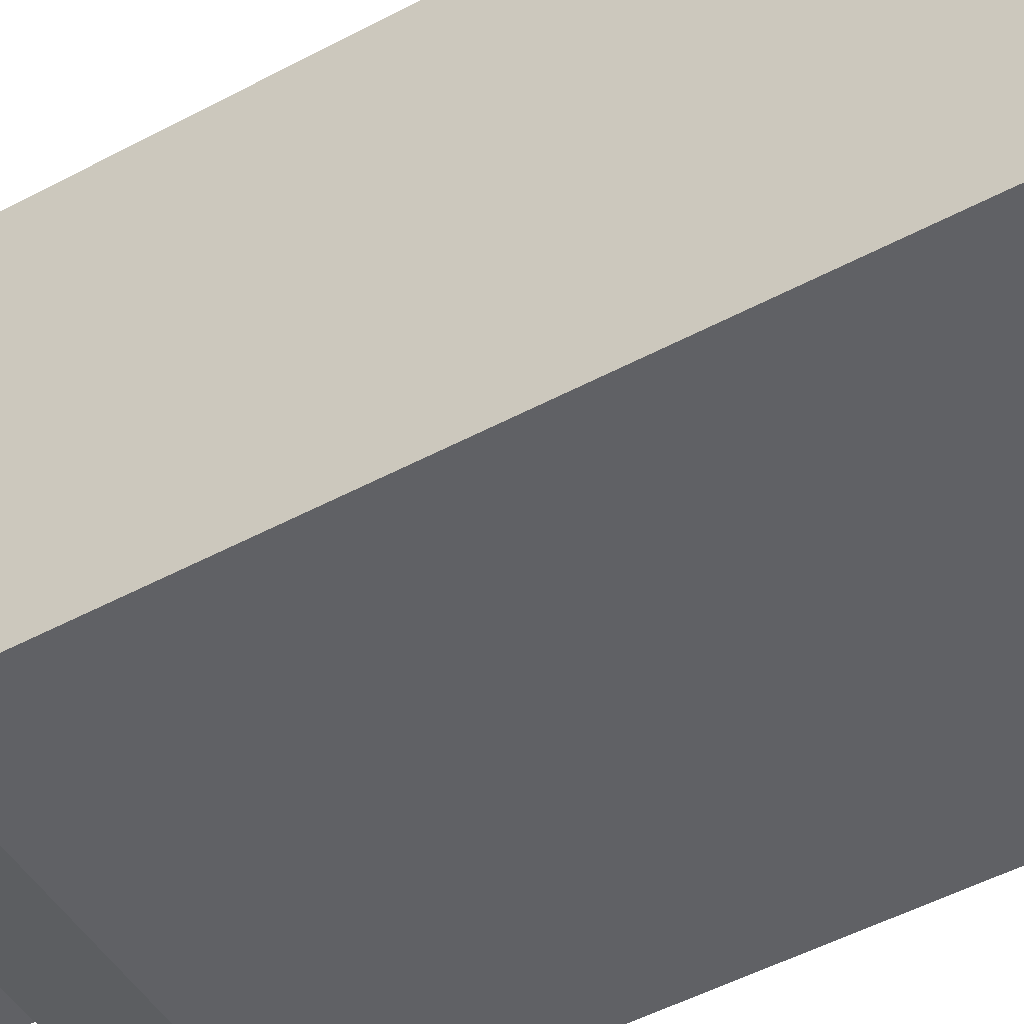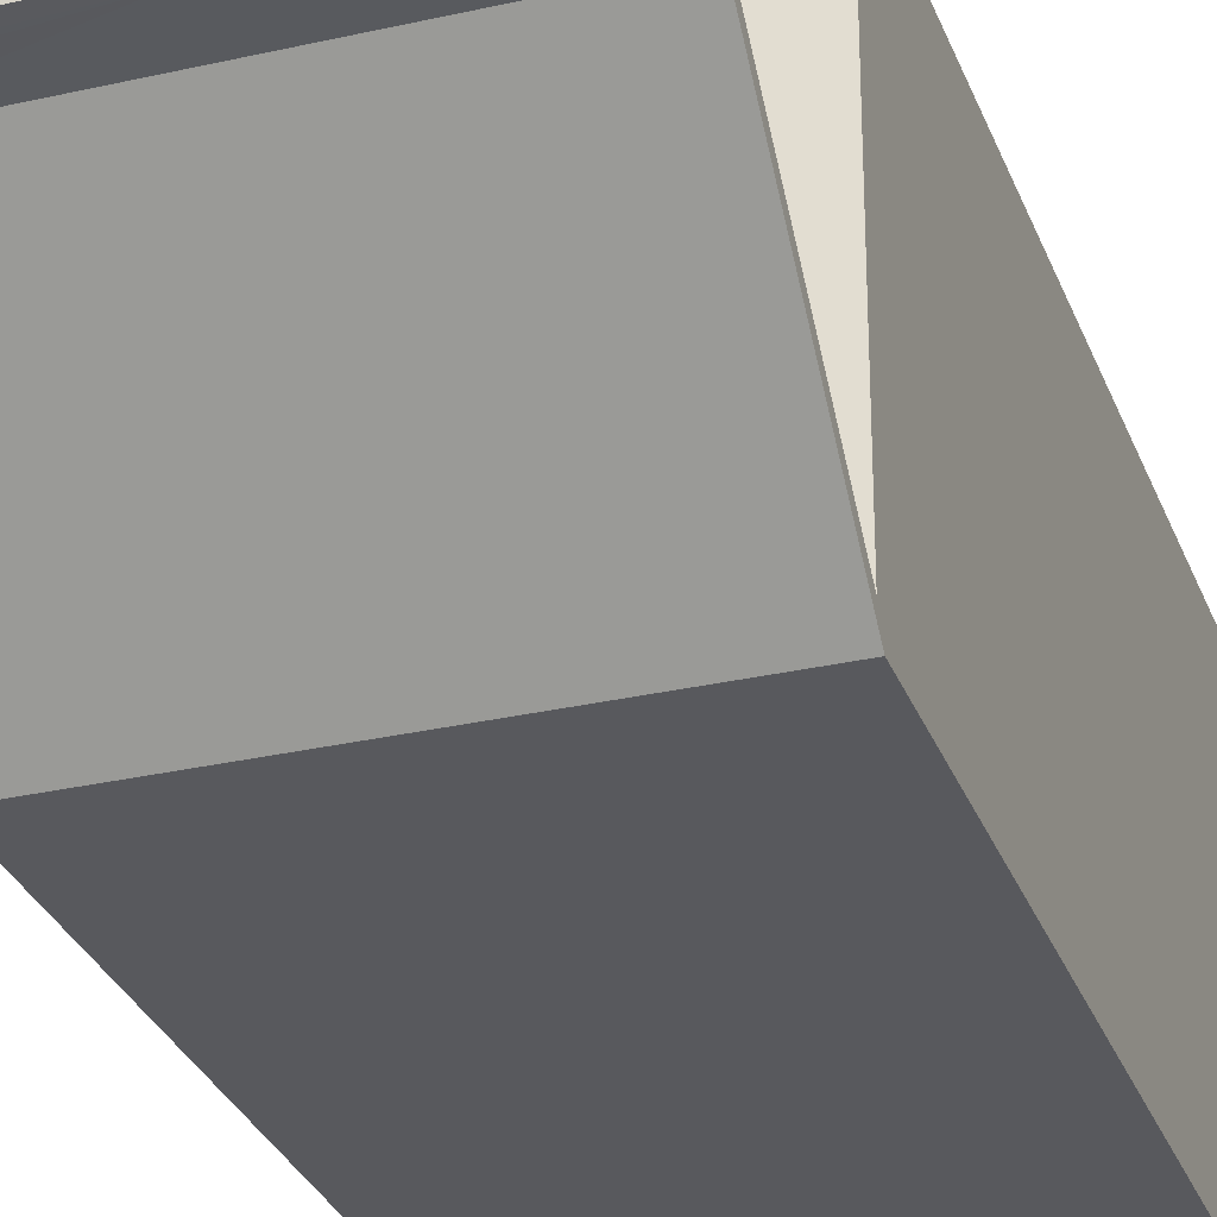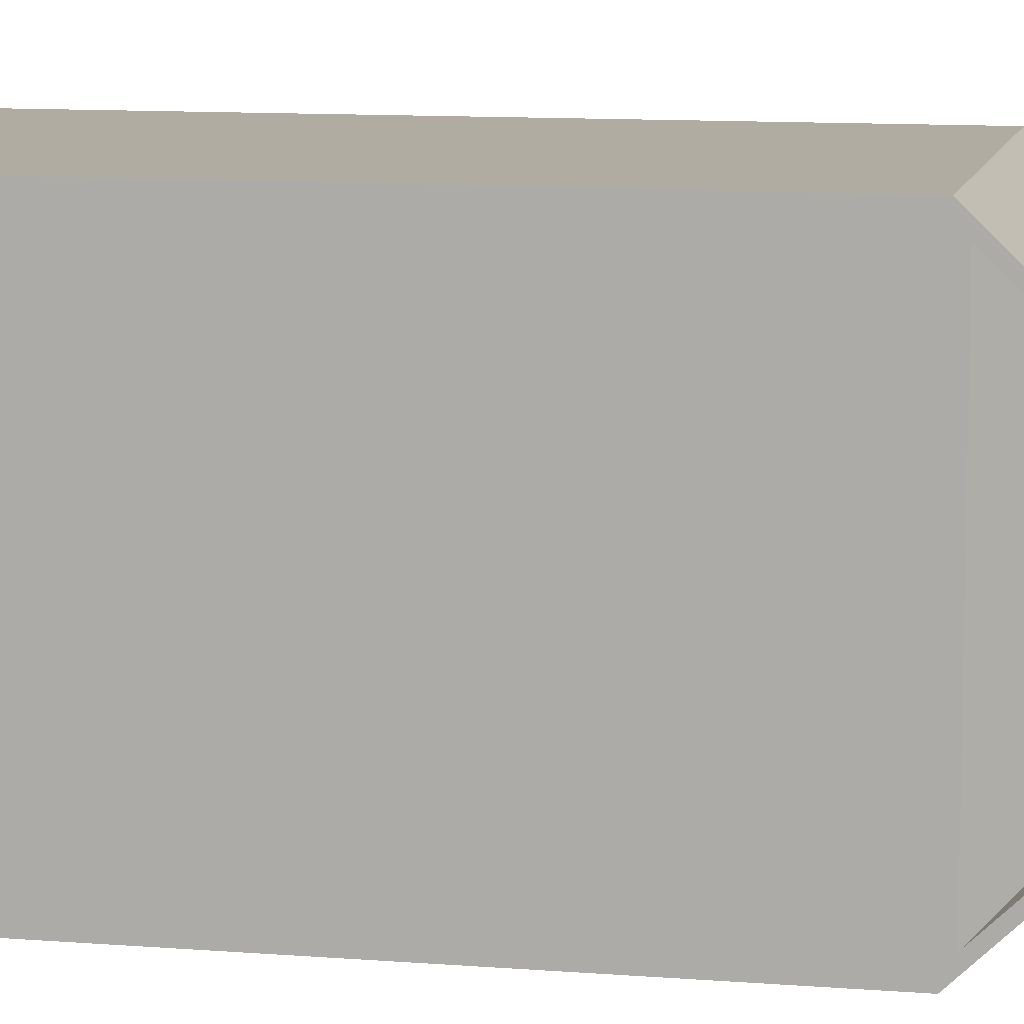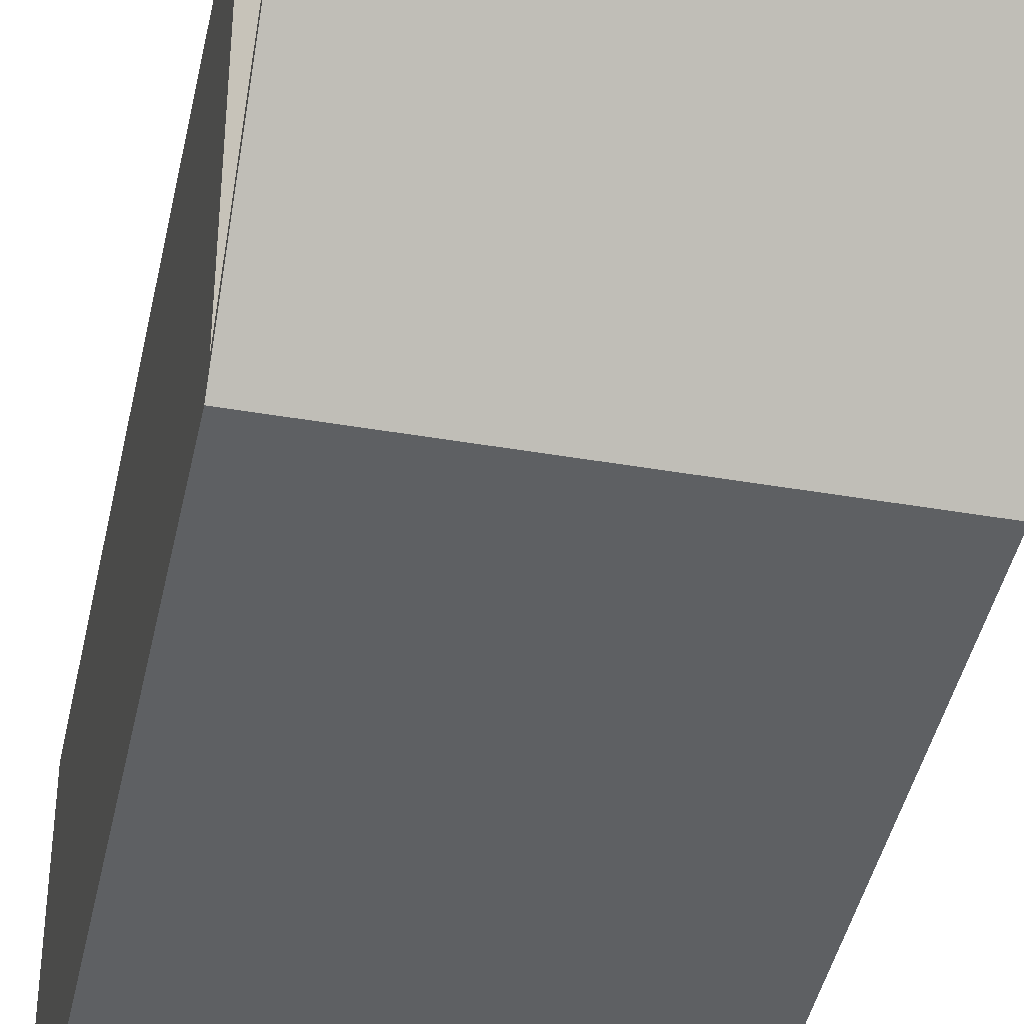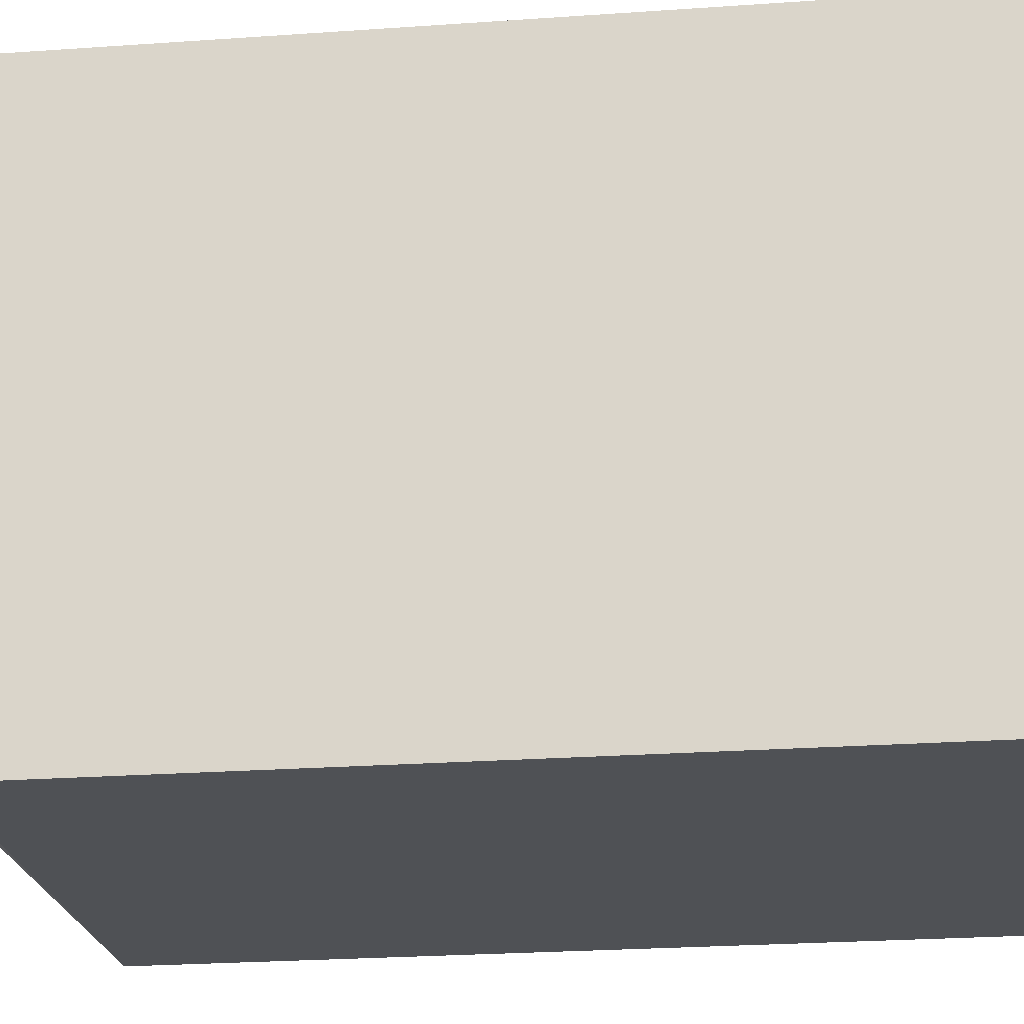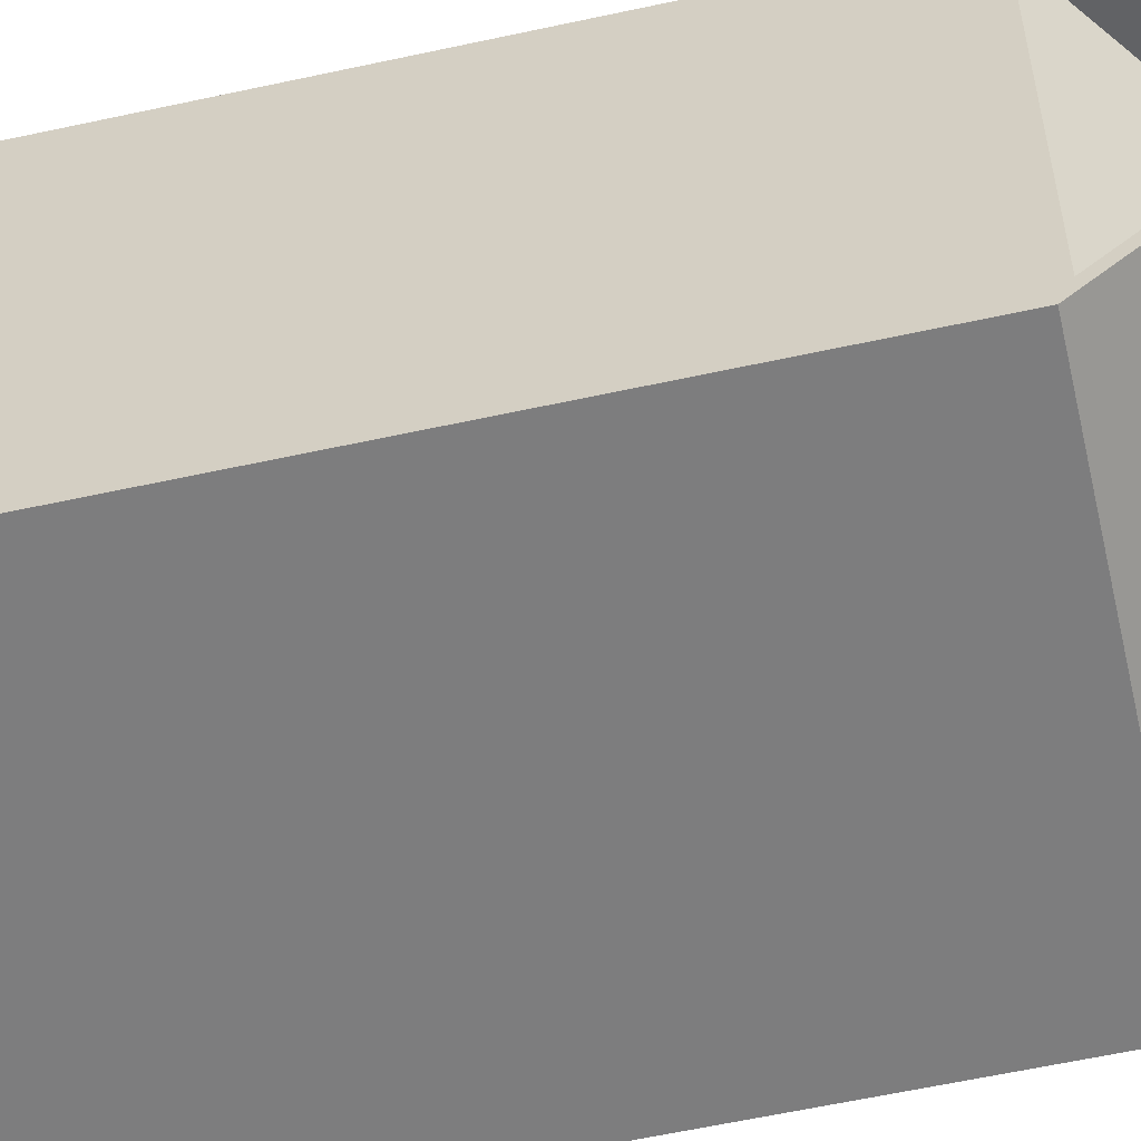
<metadata>
{"format":"obj","ext":"obj","renderer":"f3d","projection":"perspective","resolution":1024,"background":"white","views":[{"elev":-49.1,"azim":-59.2,"up":"+Z"},{"elev":-30.0,"azim":-161.5,"up":"+Z"},{"elev":10.2,"azim":101.8,"up":"+Z"},{"elev":-42.2,"azim":168.3,"up":"+Z"},{"elev":-19.5,"azim":-81.7,"up":"+Z"},{"elev":-59.2,"azim":102.7,"up":"+Z"}]}
</metadata>
<code>
o Cube
v 0.035 0.1384 -0.03115
v 0.035 0.000524 -0.035
v 0.035 0.1384 0.03115
v 0.035 0.000524 0.035
v -0.035 0.1384 -0.03115
v -0.035 0.000524 -0.035
v -0.035 0.1384 0.03115
v -0.035 0.000524 0.035
v 0.035 0.1702 -0.000619
v 0.035 0.1702 0.000619
v -0.035 0.1702 -0.000619
v -0.035 0.1702 0.000619
v 0.02979 0.1823 -0.001193
v 0.02979 0.1823 0.001193
v -0.02979 0.1823 -0.001193
v -0.02979 0.1823 0.001193
v 0.035 0.1368 -0.035
v 0.035 0.1368 0.035
v -0.035 0.1368 0.035
v -0.035 0.1368 -0.035
v 0.035 0.1719 -0.001319
v 0.035 0.1719 0.001319
v -0.035 0.1719 0.001319
v -0.035 0.1719 -0.001319
v 0.035 0.1719 0
v -0.035 0.1719 0
v -0.004629 0.1704 0.001319
v 0.004629 0.1704 -0.001319
v 0.004629 0.1704 0.001319
v -0.004629 0.1704 -0.001319
v 0.03465 0.1771 0.001306
v -0.03465 0.1771 0.001306
v -0.03465 0.1771 -0.001306
v 0.03465 0.1771 -0.001306
v 0.03373 0.1791 0.001271
v -0.03373 0.1791 -0.001271
v -0.03373 0.1791 0.001271
v 0.03373 0.1791 -0.001271
v 0 0.1807 -0.001233
v 0.0327 0.1807 0.001233
v -0.0327 0.1807 -0.001233
v -0.0327 0.1807 0.001233
v 0.0327 0.1807 -0.001233
v -0 0.165 0.01056
v -0.004392 0.1644 0.01117
v -0.008116 0.1626 0.01289
v -0.0106 0.1599 0.01547
v -0.01148 0.1568 0.01852
v -0.0106 0.1536 0.02157
v -0.008116 0.1509 0.02415
v -0.004392 0.1491 0.02587
v -0 0.1485 0.02648
v 0.004392 0.1491 0.02587
v 0.008116 0.1509 0.02415
v 0.0106 0.1536 0.02157
v 0.01148 0.1568 0.01852
v 0.0106 0.1599 0.01547
v 0.008116 0.1626 0.01289
v 0.004392 0.1644 0.01117
v -0 0.1682 0.01384
v -0.004392 0.1676 0.01445
v -0.008116 0.1658 0.01617
v -0.0106 0.1631 0.01876
v -0.01148 0.1599 0.0218
v -0.0106 0.1568 0.02485
v -0.008116 0.1541 0.02743
v -0.004392 0.1523 0.02916
v -0 0.1517 0.02976
v 0.004392 0.1523 0.02916
v 0.008116 0.1541 0.02743
v 0.0106 0.1568 0.02485
v 0.01148 0.1599 0.0218
v 0.0106 0.1631 0.01876
v 0.008116 0.1658 0.01617
v 0.004392 0.1676 0.01445
v -0 0.1686 0.01477
v -0.004253 0.168 0.01536
v -0.007859 0.1663 0.01703
v -0.01027 0.1637 0.01953
v -0.01111 0.1606 0.02248
v -0.01027 0.1575 0.02543
v -0.007859 0.1549 0.02793
v -0.004253 0.1532 0.0296
v -0 0.1526 0.03019
v 0.004253 0.1532 0.0296
v 0.007859 0.1549 0.02793
v 0.01027 0.1575 0.02543
v 0.01111 0.1606 0.02248
v 0.01027 0.1637 0.01953
v 0.007859 0.1663 0.01703
v 0.004253 0.168 0.01536
v -0 0.168 0.01619
v -0.003707 0.1674 0.0167
v -0.00685 0.1659 0.01816
v -0.00895 0.1637 0.02034
v -0.009687 0.161 0.02291
v -0.00895 0.1583 0.02548
v -0.00685 0.1561 0.02766
v -0.003707 0.1546 0.02911
v -0 0.154 0.02962
v 0.003707 0.1546 0.02911
v 0.00685 0.1561 0.02766
v 0.00895 0.1583 0.02548
v 0.009687 0.161 0.02291
v 0.00895 0.1637 0.02034
v 0.00685 0.1659 0.01816
v 0.003707 0.1674 0.0167
v -0 0.161 0.02291
v 0.007487 0.1622 0.01333
v 0.009782 0.1597 0.01571
v 0.01059 0.1568 0.01852
v 0.009782 0.1539 0.02133
v 0.007487 0.1514 0.02371
v 0.004052 0.1497 0.0253
v -0 0.1492 0.02586
v -0.004052 0.1497 0.0253
v -0.007487 0.1514 0.02371
v -0.009782 0.1539 0.02133
v -0.01059 0.1568 0.01852
v -0.009782 0.1597 0.01571
v -0.007487 0.1622 0.01333
v -0.004052 0.1638 0.01174
v -0 0.1644 0.01118
v 0.004052 0.1638 0.01174
v 0.007487 0.1633 0.01454
v 0.009782 0.1609 0.01692
v 0.01059 0.1579 0.01973
v 0.009782 0.155 0.02254
v 0.007487 0.1525 0.02492
v 0.004052 0.1509 0.02652
v -0 0.1503 0.02707
v -0.004052 0.1509 0.02652
v -0.007487 0.1525 0.02492
v -0.009782 0.155 0.02254
v -0.01059 0.1579 0.01973
v -0.009782 0.1609 0.01692
v -0.007487 0.1633 0.01454
v -0.004052 0.165 0.01295
v -0 0.1656 0.01239
v 0.004052 0.165 0.01295
v 0.006599 0.1627 0.01516
v 0.008622 0.1605 0.01725
v 0.009333 0.1579 0.01973
v 0.008622 0.1554 0.02221
v 0.006599 0.1532 0.02431
v 0.003572 0.1517 0.02571
v -0 0.1512 0.0262
v -0.003572 0.1517 0.02571
v -0.006599 0.1532 0.02431
v -0.008622 0.1554 0.02221
v -0.009333 0.1579 0.01973
v -0.008622 0.1605 0.01725
v -0.006599 0.1627 0.01516
v -0.003572 0.1642 0.01375
v -0 0.1647 0.01326
v 0.003572 0.1642 0.01375
v 0.006599 0.1598 0.01218
v 0.008622 0.1577 0.01428
v 0.009333 0.1551 0.01676
v 0.008622 0.1525 0.01924
v 0.006599 0.1503 0.02134
v 0.003572 0.1489 0.02274
v -0 0.1484 0.02323
v -0.003572 0.1489 0.02274
v -0.006599 0.1503 0.02134
v -0.008622 0.1525 0.01924
v -0.009333 0.1551 0.01676
v -0.008622 0.1577 0.01428
v -0.006599 0.1598 0.01218
v -0.003572 0.1613 0.01078
v -0 0.1618 0.01029
v 0.003572 0.1613 0.01078
v 0 0.1807 0.001233
f 17 20 24 21
f 4 18 19 8
f 8 19 20 6
f 6 2 4 8
f 2 17 18 4
f 6 20 17 2
f 19 18 22 23
f 3 1 28 29
f 14 173 40
f 173 32 23
f 40 43 13 14
f 41 42 16 15
f 1 3 18 17
f 7 5 20 19
f 10 9 21 25 22
f 11 12 23 26 24
f 5 11 24 20
f 9 1 17 21
f 3 10 22 18
f 12 7 19 23
f 1 9 28
f 10 29 28 9
f 3 29 10
f 5 7 27 30
f 12 11 30 27
f 7 12 27
f 11 5 30
f 24 26 23 32 33
f 22 25 21 34 31
f 173 16 42
f 33 32 37 36
f 31 34 38 35
f 39 21 24
f 13 15 16 14
f 16 173 14
f 23 22 173
f 21 39 34
f 36 37 42 41
f 35 38 43 40
f 56 55 71 72
f 49 48 64 65
f 57 56 72 73
f 50 49 65 66
f 58 57 73 74
f 51 50 66 67
f 59 58 74 75
f 52 51 67 68
f 45 44 60 61
f 44 59 75 60
f 53 52 68 69
f 46 45 61 62
f 54 53 69 70
f 47 46 62 63
f 55 54 70 71
f 48 47 63 64
f 71 70 86 87
f 64 63 79 80
f 72 71 87 88
f 65 64 80 81
f 73 72 88 89
f 66 65 81 82
f 74 73 89 90
f 67 66 82 83
f 75 74 90 91
f 68 67 83 84
f 61 60 76 77
f 60 75 91 76
f 69 68 84 85
f 62 61 77 78
f 70 69 85 86
f 63 62 78 79
f 77 76 92 93
f 76 91 107 92
f 85 84 100 101
f 78 77 93 94
f 86 85 101 102
f 79 78 94 95
f 87 86 102 103
f 80 79 95 96
f 88 87 103 104
f 81 80 96 97
f 89 88 104 105
f 82 81 97 98
f 90 89 105 106
f 83 82 98 99
f 91 90 106 107
f 84 83 99 100
f 98 97 108
f 106 105 108
f 99 98 108
f 107 106 108
f 100 99 108
f 93 92 108
f 92 107 108
f 101 100 108
f 94 93 108
f 102 101 108
f 95 94 108
f 103 102 108
f 96 95 108
f 104 103 108
f 97 96 108
f 105 104 108
f 55 56 111 112
f 48 49 118 119
f 56 57 110 111
f 49 50 117 118
f 57 58 109 110
f 50 51 116 117
f 58 59 124 109
f 51 52 115 116
f 44 45 122 123
f 59 44 123 124
f 52 53 114 115
f 45 46 121 122
f 53 54 113 114
f 46 47 120 121
f 54 55 112 113
f 47 48 119 120
f 117 116 132 133
f 111 110 126 127
f 118 117 133 134
f 112 111 127 128
f 119 118 134 135
f 113 112 128 129
f 120 119 135 136
f 114 113 129 130
f 121 120 136 137
f 115 114 130 131
f 124 123 139 140
f 122 121 137 138
f 109 124 140 125
f 123 122 138 139
f 116 115 131 132
f 110 109 125 126
f 138 137 153 154
f 131 130 146 147
f 140 139 155 156
f 139 138 154 155
f 132 131 147 148
f 125 140 156 141
f 133 132 148 149
f 126 125 141 142
f 134 133 149 150
f 127 126 142 143
f 135 134 150 151
f 128 127 143 144
f 136 135 151 152
f 129 128 144 145
f 137 136 152 153
f 130 129 145 146
f 144 143 159 160
f 152 151 167 168
f 145 144 160 161
f 153 152 168 169
f 146 145 161 162
f 154 153 169 170
f 147 146 162 163
f 156 155 171 172
f 155 154 170 171
f 148 147 163 164
f 141 156 172 157
f 149 148 164 165
f 142 141 157 158
f 150 149 165 166
f 143 142 158 159
f 151 150 166 167
f 173 22 31
f 31 35 173
f 40 173 35
f 32 173 37
f 42 37 173
f 24 33 39
f 33 36 39
f 41 39 36
f 34 39 38
f 43 38 39
f 43 39 13
f 15 13 39
f 15 39 41

</code>
